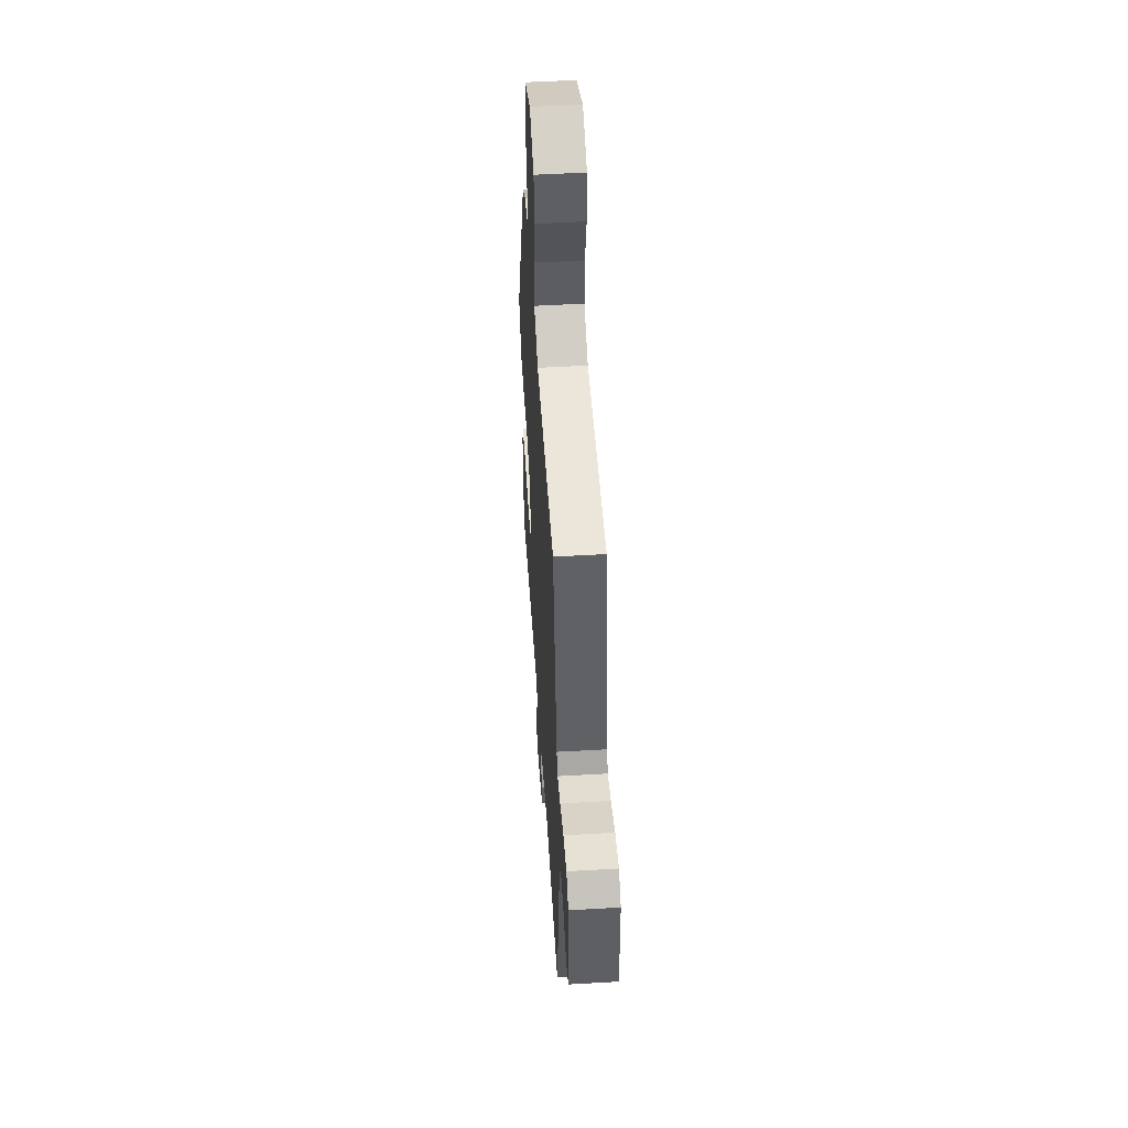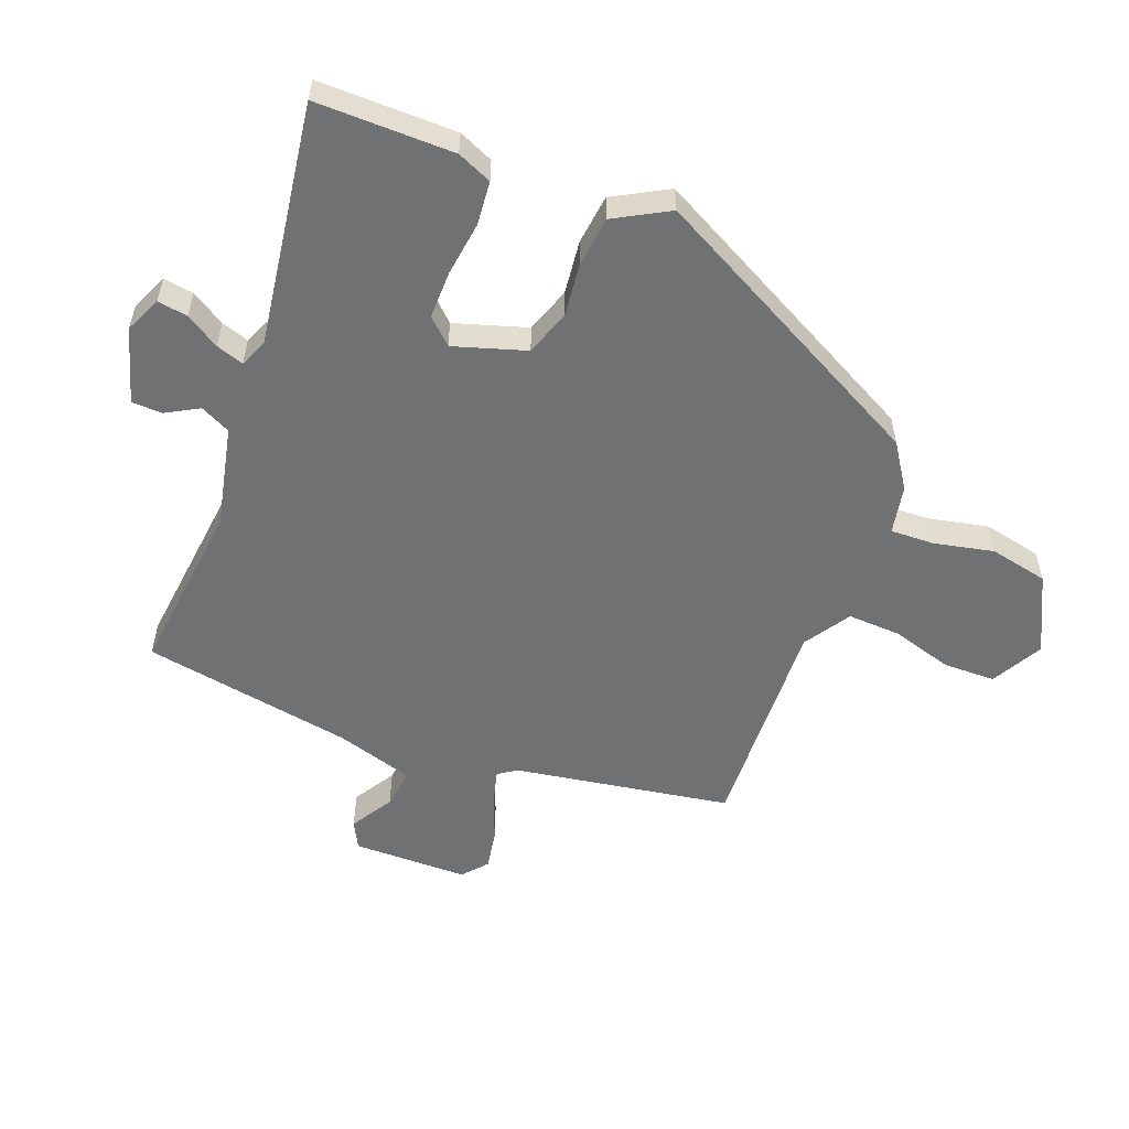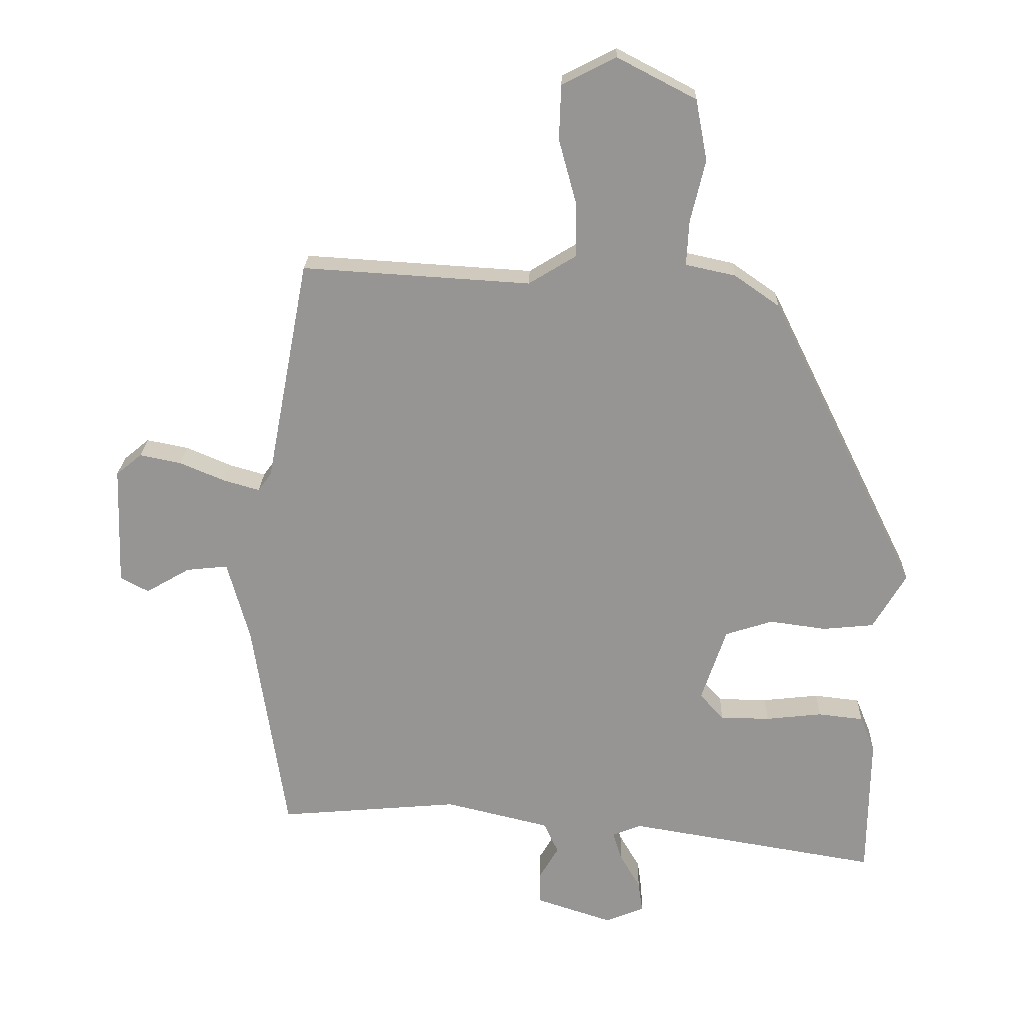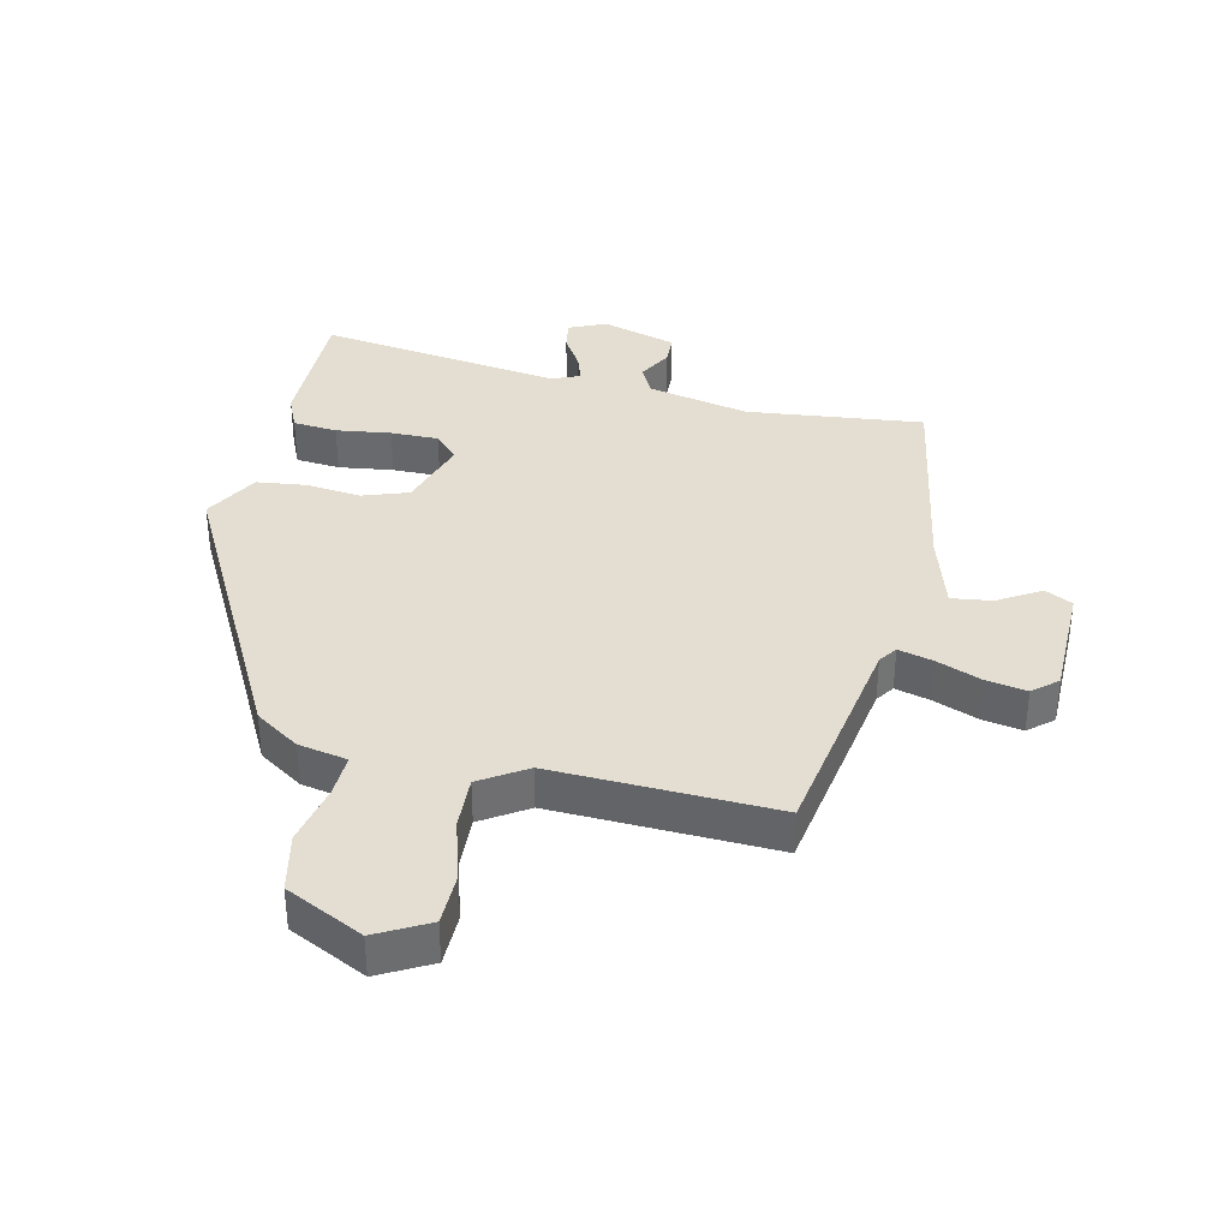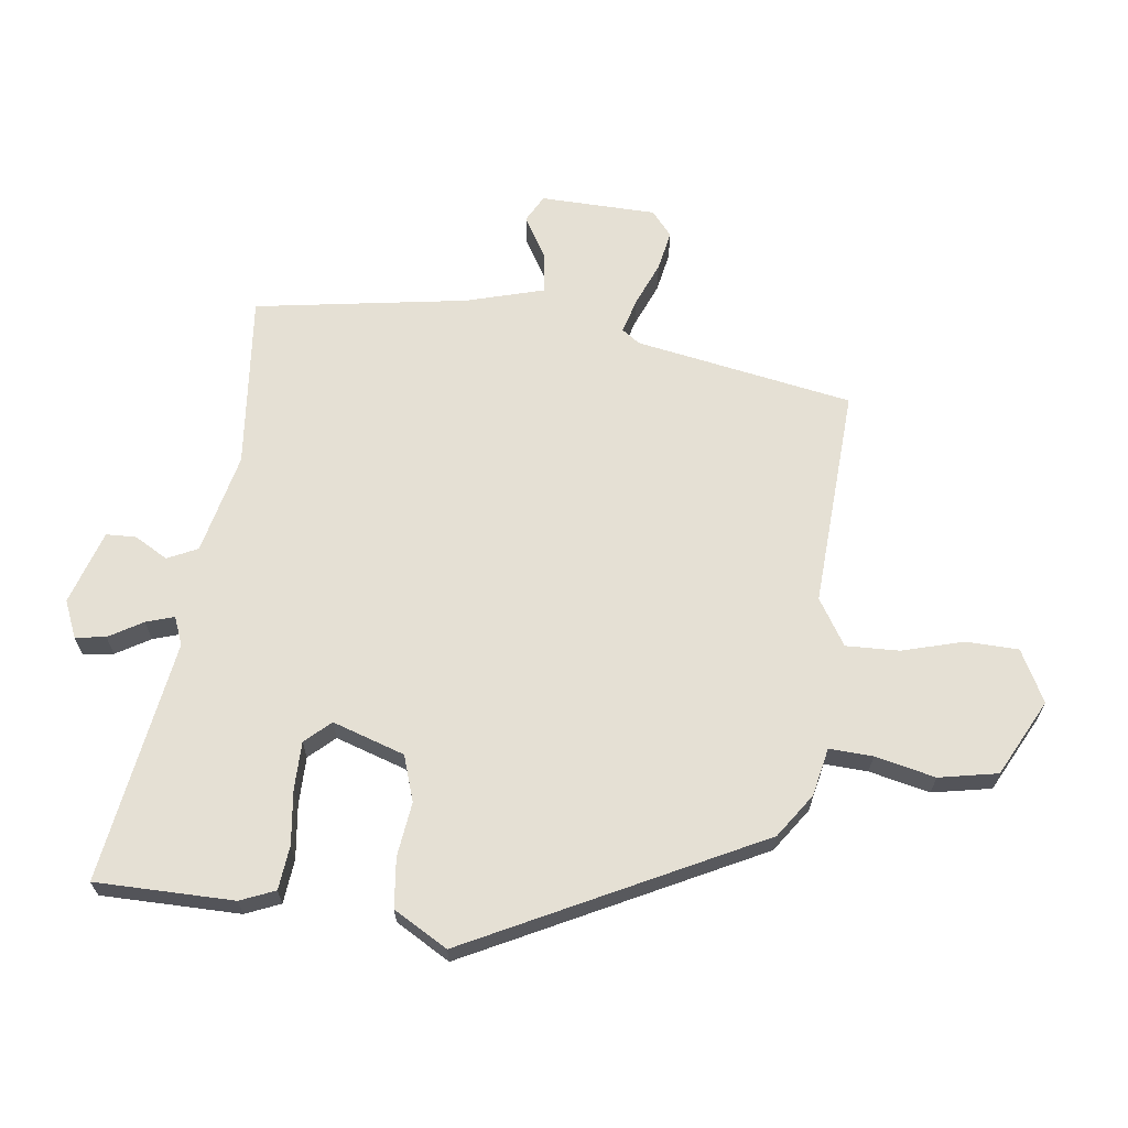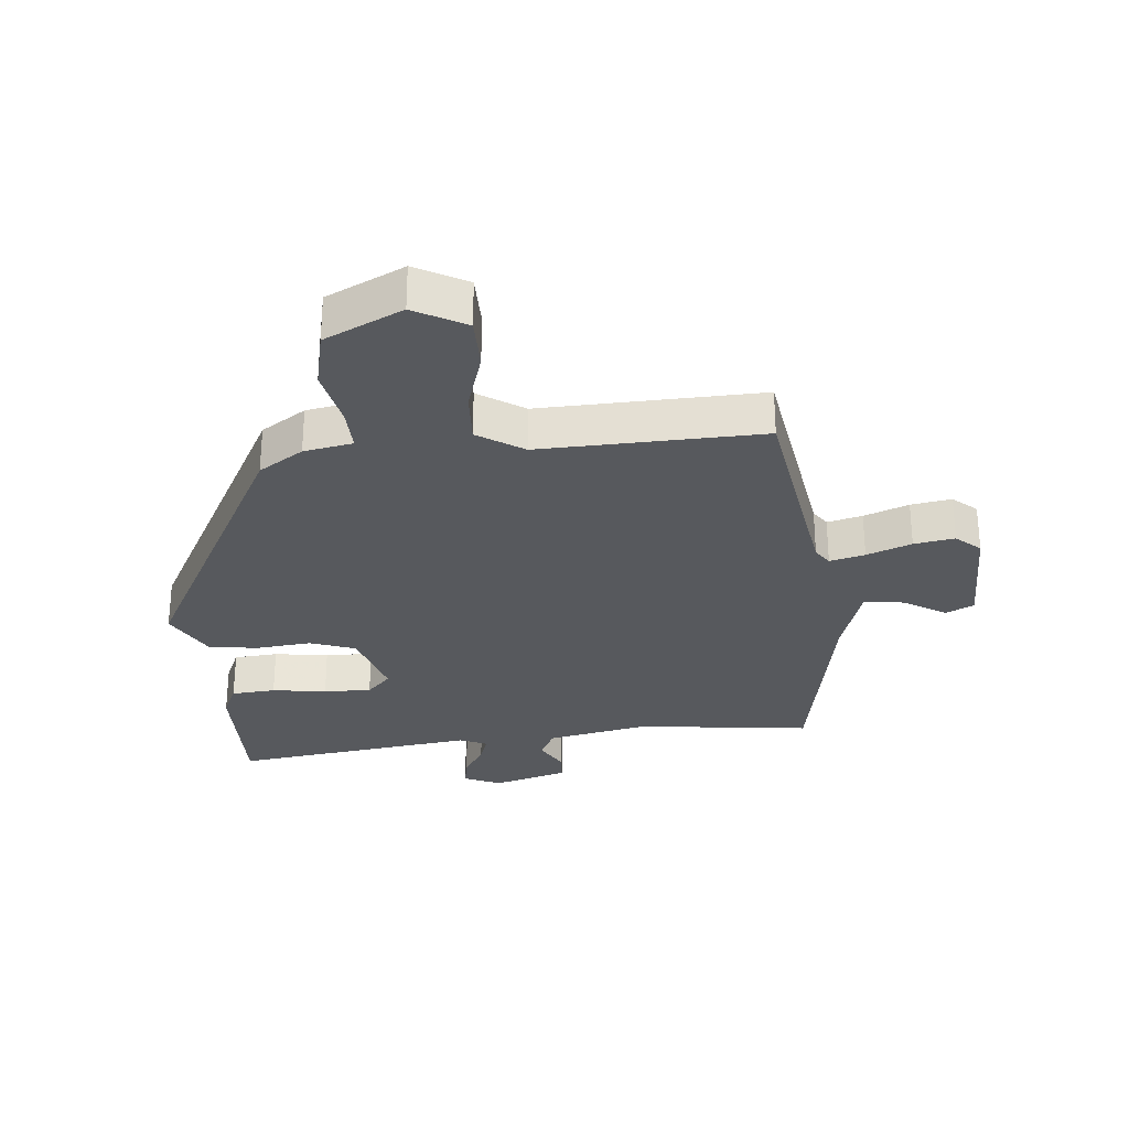
<metadata>
{"format":"obj","ext":"obj","renderer":"f3d","projection":"perspective","resolution":1024,"background":"white","views":[{"elev":51.3,"azim":86.4,"up":"+Z"},{"elev":-55.2,"azim":-112.3,"up":"+Y"},{"elev":22.3,"azim":-178.2,"up":"+Z"},{"elev":36.3,"azim":11.5,"up":"+Y"},{"elev":65.7,"azim":-83.2,"up":"+Y"},{"elev":-29.1,"azim":3.6,"up":"+Y"}]}
</metadata>
<code>
v 0.494 0.07 -0.503
v 0.211 0.07 -0.478
v 0.048 0.07 -0.517
v 0.025 0.07 -0.566
v 0.056 0.07 -0.619
v 0.055 0.07 -0.668
v -0.065 0.07 -0.707
v -0.125 0.07 -0.682
v -0.118 0.07 -0.633
v -0.086 0.07 -0.578
v -0.072 0.07 -0.533
v -0.117 0.07 -0.515
v -0.509 0.07 -0.58
v -0.512 0.07 -0.357
v -0.489 0.07 -0.301
v -0.418 0.07 -0.293
v -0.33 0.07 -0.303
v -0.253 0.07 -0.302
v -0.216 0.07 -0.261
v -0.255 0.07 -0.145
v -0.329 0.07 -0.121
v -0.417 0.07 -0.133
v -0.497 0.07 -0.125
v -0.548 0.07 -0.038
v -0.317 0.07 0.429
v -0.247 0.07 0.478
v -0.169 0.07 0.495
v -0.173 0.07 0.565
v -0.196 0.07 0.662
v -0.178 0.07 0.757
v -0.055 0.07 0.821
v 0.029 0.07 0.778
v 0.032 0.07 0.693
v 0.005 0.07 0.594
v 0.003 0.07 0.508
v 0.078 0.07 0.462
v 0.434 0.07 0.484
v 0.5 0.07 0.134
v 0.521 0.07 0.105
v 0.577 0.07 0.121
v 0.648 0.07 0.151
v 0.713 0.07 0.164
v 0.753 0.07 0.131
v 0.759 0.07 -0.056
v 0.715 0.07 -0.08
v 0.646 0.07 -0.04
v 0.581 0.07 -0.033
v 0.546 0.07 -0.159
v 0.494 0 -0.503
v 0.211 0 -0.478
v 0.048 0 -0.517
v 0.025 0 -0.566
v 0.056 0 -0.619
v 0.055 0 -0.668
v -0.065 0 -0.707
v -0.125 0 -0.682
v -0.118 0 -0.633
v -0.086 0 -0.578
v -0.072 0 -0.533
v -0.117 0 -0.515
v -0.509 0 -0.58
v -0.512 0 -0.357
v -0.489 0 -0.301
v -0.418 0 -0.293
v -0.33 0 -0.303
v -0.253 0 -0.302
v -0.216 0 -0.261
v -0.255 0 -0.145
v -0.329 0 -0.121
v -0.417 0 -0.133
v -0.497 0 -0.125
v -0.548 0 -0.038
v -0.317 0 0.429
v -0.247 0 0.478
v -0.169 0 0.495
v -0.173 0 0.565
v -0.196 0 0.662
v -0.178 0 0.757
v -0.055 0 0.821
v 0.029 0 0.778
v 0.032 0 0.693
v 0.005 0 0.594
v 0.003 0 0.508
v 0.078 0 0.462
v 0.434 0 0.484
v 0.5 0 0.134
v 0.521 0 0.105
v 0.577 0 0.121
v 0.648 0 0.151
v 0.713 0 0.164
v 0.753 0 0.131
v 0.759 0 -0.056
v 0.715 0 -0.08
v 0.646 0 -0.04
v 0.581 0 -0.033
v 0.546 0 -0.159
f 44 45 46
f 43 44 46
f 42 43 46
f 41 42 46
f 40 41 46
f 39 40 46 47
f 38 39 47 48
f 48 1 2
f 38 48 2
f 37 38 2
f 36 37 2
f 32 33 34
f 31 32 34
f 30 31 34
f 29 30 34
f 28 29 34
f 27 28 34 35
f 27 35 36
f 26 27 36
f 25 26 36
f 24 25 36
f 23 24 36
f 22 23 36
f 21 22 36
f 15 16 17
f 14 15 17
f 13 14 17
f 12 13 17
f 11 12 17 18
f 8 9 10
f 7 8 10
f 6 7 10
f 5 6 10
f 4 5 10
f 3 4 10 11
f 11 18 19
f 3 11 19
f 2 3 19
f 20 21 36
f 2 19 20 36
f 94 93 92
f 94 92 91
f 94 91 90
f 94 90 89
f 94 89 88
f 95 94 88 87
f 96 95 87 86
f 50 49 96
f 50 96 86
f 50 86 85
f 50 85 84
f 82 81 80
f 82 80 79
f 82 79 78
f 82 78 77
f 82 77 76
f 83 82 76 75
f 84 83 75
f 84 75 74
f 84 74 73
f 84 73 72
f 84 72 71
f 84 71 70
f 84 70 69
f 65 64 63
f 65 63 62
f 65 62 61
f 65 61 60
f 66 65 60 59
f 58 57 56
f 58 56 55
f 58 55 54
f 58 54 53
f 58 53 52
f 59 58 52 51
f 67 66 59
f 67 59 51
f 67 51 50
f 84 69 68
f 84 68 67 50
f 1 49 50 2
f 2 50 51 3
f 3 51 52 4
f 4 52 53 5
f 5 53 54 6
f 6 54 55 7
f 7 55 56 8
f 8 56 57 9
f 9 57 58 10
f 10 58 59 11
f 11 59 60 12
f 12 60 61 13
f 13 61 62 14
f 14 62 63 15
f 15 63 64 16
f 16 64 65 17
f 17 65 66 18
f 18 66 67 19
f 19 67 68 20
f 20 68 69 21
f 21 69 70 22
f 22 70 71 23
f 23 71 72 24
f 24 72 73 25
f 25 73 74 26
f 26 74 75 27
f 27 75 76 28
f 28 76 77 29
f 29 77 78 30
f 30 78 79 31
f 31 79 80 32
f 32 80 81 33
f 33 81 82 34
f 34 82 83 35
f 35 83 84 36
f 36 84 85 37
f 37 85 86 38
f 38 86 87 39
f 39 87 88 40
f 40 88 89 41
f 41 89 90 42
f 42 90 91 43
f 43 91 92 44
f 44 92 93 45
f 45 93 94 46
f 46 94 95 47
f 47 95 96 48
f 48 96 49 1

</code>
